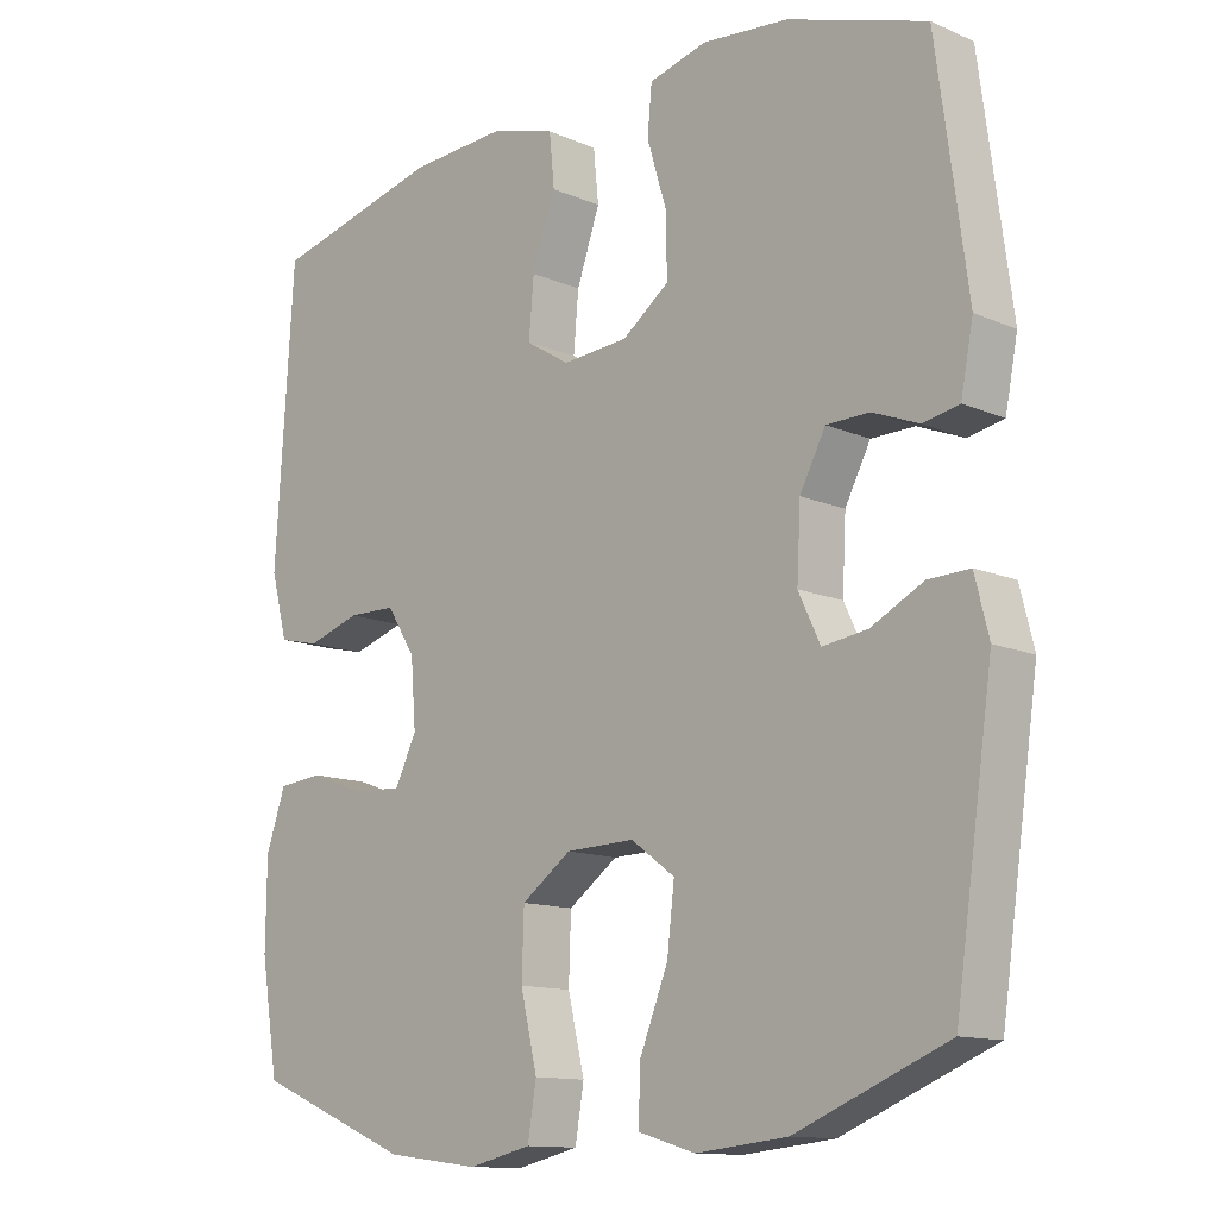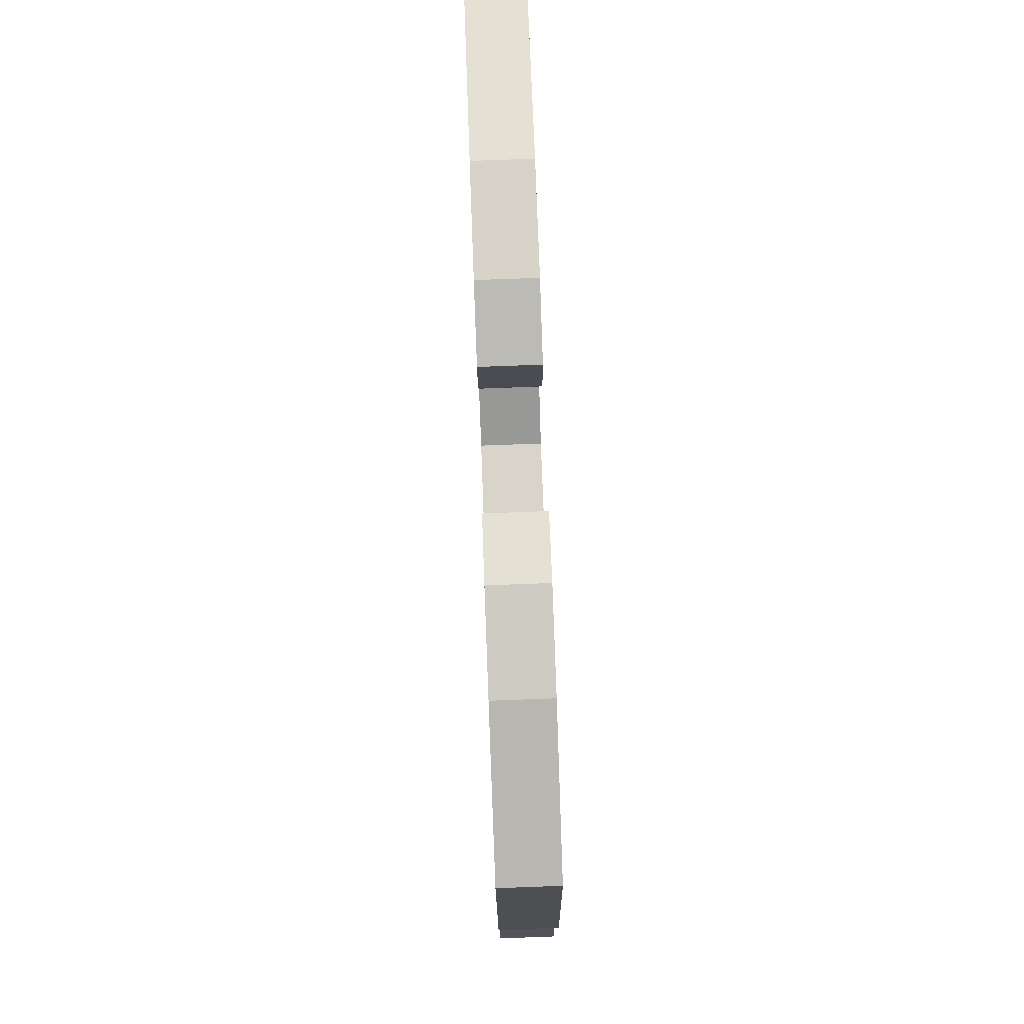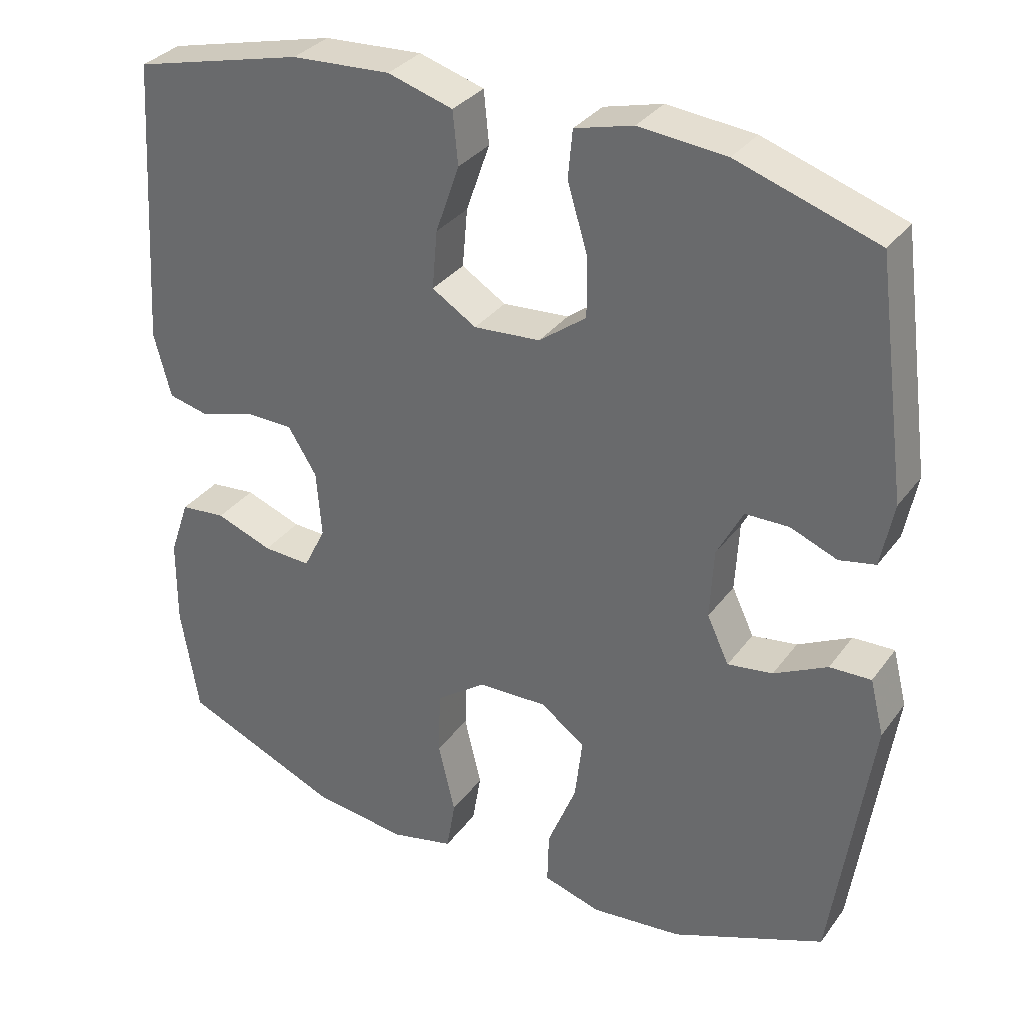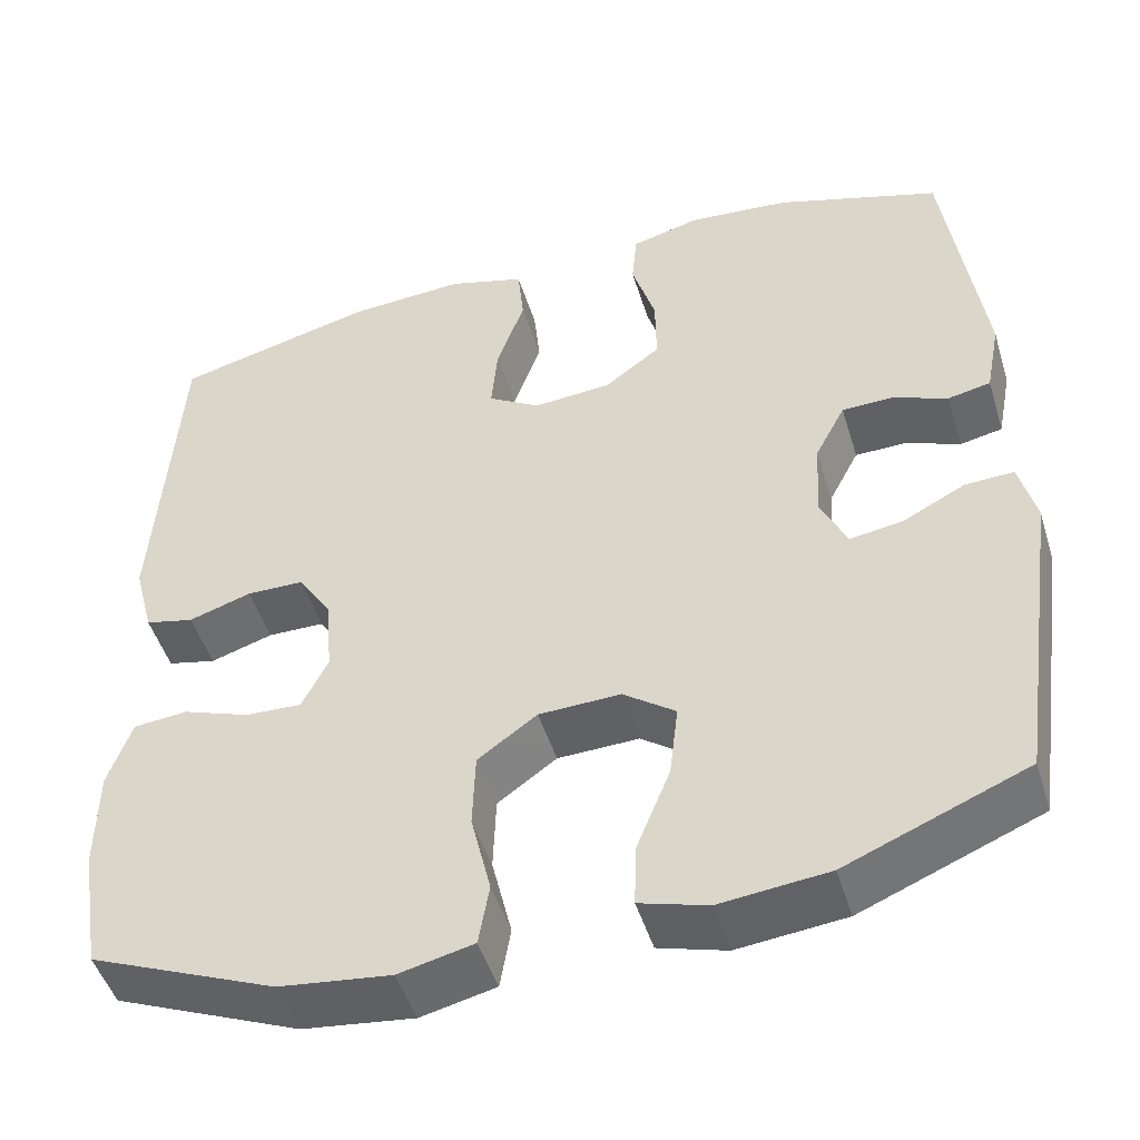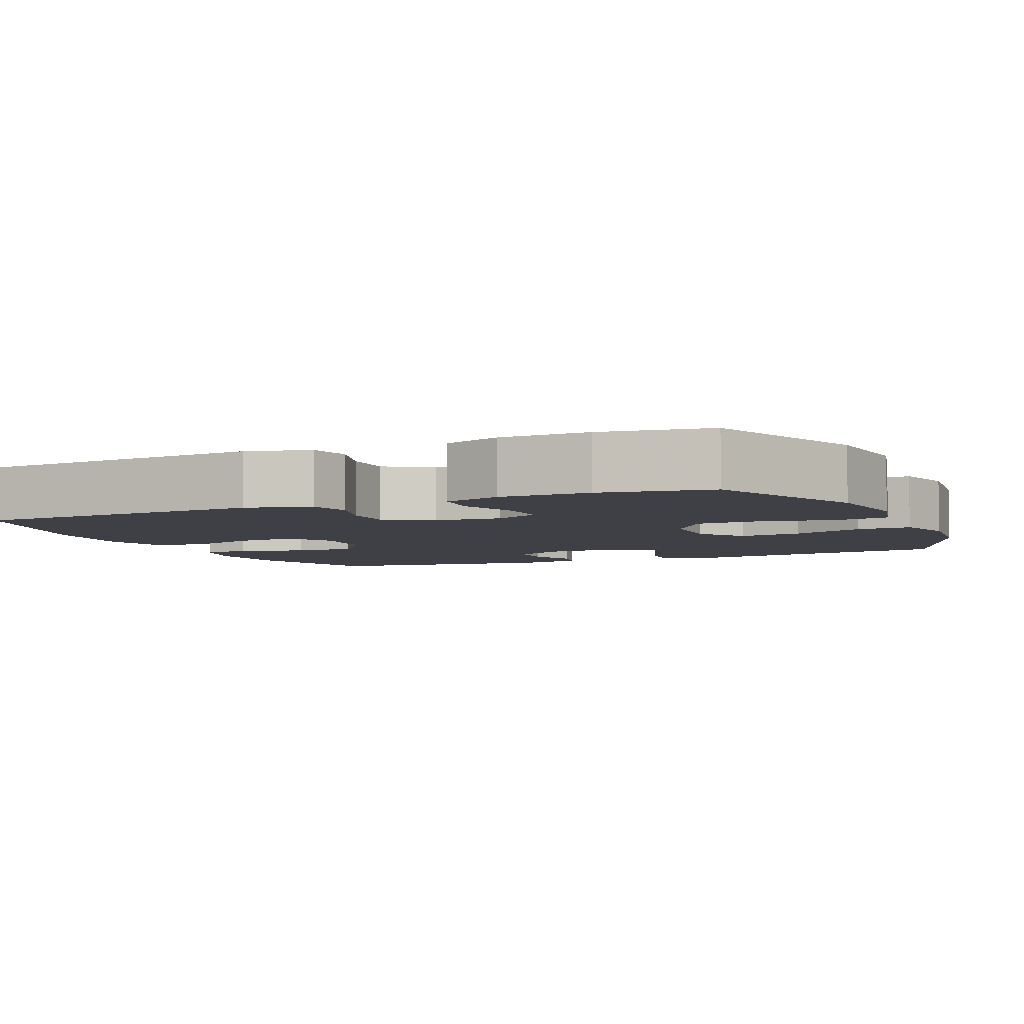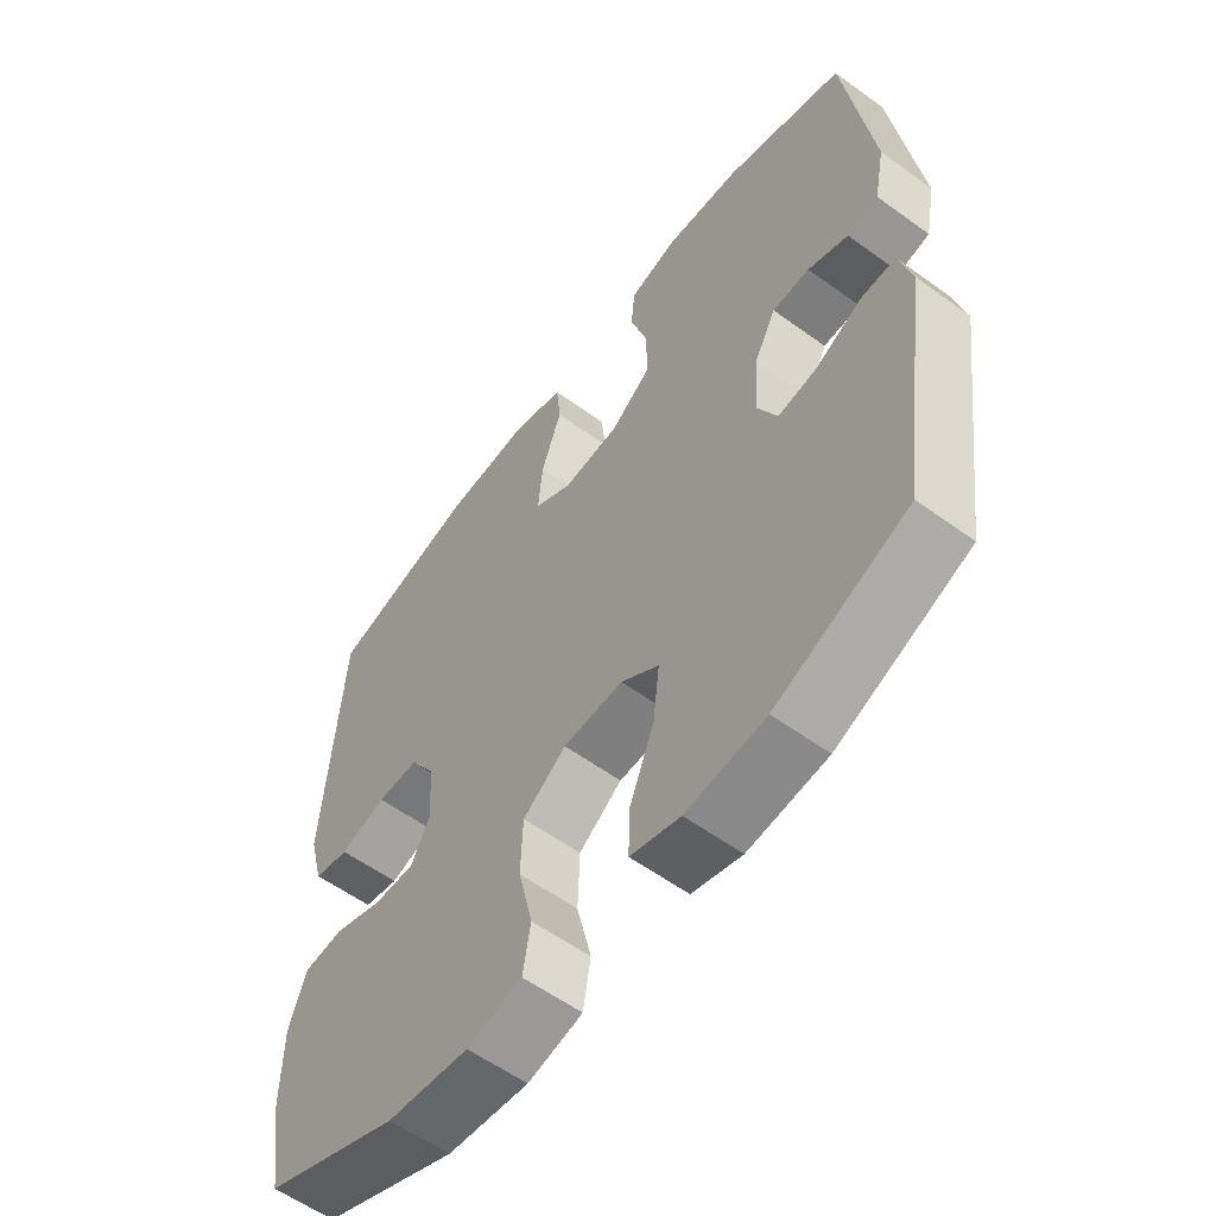
<metadata>
{"format":"obj","ext":"obj","renderer":"f3d","projection":"perspective","resolution":1024,"background":"white","views":[{"elev":-12.6,"azim":-135.0,"up":"+Z"},{"elev":80.0,"azim":-92.1,"up":"+Z"},{"elev":32.9,"azim":-149.4,"up":"+Z"},{"elev":-48.6,"azim":-163.0,"up":"+Z"},{"elev":-5.2,"azim":113.8,"up":"+Y"},{"elev":-58.2,"azim":-126.9,"up":"+Z"}]}
</metadata>
<code>
v 0.5 0.07 0.5
v 0.525 0.07 0.109
v 0.502 0.07 0.022
v 0.446 0.07 0.009
v 0.374 0.07 0.032
v 0.308 0.07 0.031
v 0.269 0.07 -0.031
v 0.262 0.07 -0.121
v 0.292 0.07 -0.181
v 0.357 0.07 -0.178
v 0.434 0.07 -0.15
v 0.496 0.07 -0.156
v 0.523 0.07 -0.234
v 0.524 0.07 -0.353
v 0.5 0.07 -0.5
v 0.286 0.07 -0.589
v 0.158 0.07 -0.605
v 0.072 0.07 -0.585
v 0.06 0.07 -0.514
v 0.083 0.07 -0.417
v 0.08 0.07 -0.329
v 0.012 0.07 -0.28
v -0.082 0.07 -0.277
v -0.142 0.07 -0.321
v -0.132 0.07 -0.406
v -0.093 0.07 -0.503
v -0.091 0.07 -0.575
v -0.169 0.07 -0.598
v -0.293 0.07 -0.585
v -0.5 0.07 -0.5
v -0.552 0.07 -0.14
v -0.533 0.07 -0.064
v -0.477 0.07 -0.066
v -0.405 0.07 -0.103
v -0.344 0.07 -0.112
v -0.314 0.07 -0.049
v -0.319 0.07 0.046
v -0.354 0.07 0.113
v -0.413 0.07 0.114
v -0.476 0.07 0.089
v -0.525 0.07 0.099
v -0.542 0.07 0.186
v -0.5 0.07 0.5
v -0.311 0.07 0.562
v -0.193 0.07 0.573
v -0.114 0.07 0.552
v -0.108 0.07 0.487
v -0.135 0.07 0.398
v -0.136 0.07 0.316
v -0.072 0.07 0.268
v 0.018 0.07 0.261
v 0.078 0.07 0.298
v 0.071 0.07 0.377
v 0.039 0.07 0.469
v 0.046 0.07 0.54
v 0.134 0.07 0.566
v 0.268 0.07 0.558
v 0.5 0 0.5
v 0.525 0 0.109
v 0.502 0 0.022
v 0.446 0 0.009
v 0.374 0 0.032
v 0.308 0 0.031
v 0.269 0 -0.031
v 0.262 0 -0.121
v 0.292 0 -0.181
v 0.357 0 -0.178
v 0.434 0 -0.15
v 0.496 0 -0.156
v 0.523 0 -0.234
v 0.524 0 -0.353
v 0.5 0 -0.5
v 0.286 0 -0.589
v 0.158 0 -0.605
v 0.072 0 -0.585
v 0.06 0 -0.514
v 0.083 0 -0.417
v 0.08 0 -0.329
v 0.012 0 -0.28
v -0.082 0 -0.277
v -0.142 0 -0.321
v -0.132 0 -0.406
v -0.093 0 -0.503
v -0.091 0 -0.575
v -0.169 0 -0.598
v -0.293 0 -0.585
v -0.5 0 -0.5
v -0.552 0 -0.14
v -0.533 0 -0.064
v -0.477 0 -0.066
v -0.405 0 -0.103
v -0.344 0 -0.112
v -0.314 0 -0.049
v -0.319 0 0.046
v -0.354 0 0.113
v -0.413 0 0.114
v -0.476 0 0.089
v -0.525 0 0.099
v -0.542 0 0.186
v -0.5 0 0.5
v -0.311 0 0.562
v -0.193 0 0.573
v -0.114 0 0.552
v -0.108 0 0.487
v -0.135 0 0.398
v -0.136 0 0.316
v -0.072 0 0.268
v 0.018 0 0.261
v 0.078 0 0.298
v 0.071 0 0.377
v 0.039 0 0.469
v 0.046 0 0.54
v 0.134 0 0.566
v 0.268 0 0.558
f 3 4 5
f 2 3 5
f 1 2 5
f 57 1 5
f 56 57 5
f 55 56 5
f 54 55 5
f 53 54 5
f 52 53 5 6
f 51 52 6 7
f 50 51 7 8
f 49 50 8 9
f 46 47 48
f 45 46 48
f 44 45 48
f 43 44 48
f 42 43 48
f 41 42 48
f 40 41 48
f 39 40 48
f 38 39 48 49
f 37 38 49 9
f 32 33 34
f 31 32 34
f 30 31 34
f 29 30 34
f 28 29 34
f 27 28 34
f 26 27 34
f 25 26 34
f 24 25 34 35
f 23 24 35 36
f 18 19 20
f 17 18 20
f 16 17 20
f 15 16 20
f 14 15 20
f 13 14 20
f 12 13 20
f 11 12 20
f 10 11 20
f 9 10 20 21
f 36 37 9
f 23 36 9
f 22 23 9
f 9 21 22
f 62 61 60
f 62 60 59
f 62 59 58
f 62 58 114
f 62 114 113
f 62 113 112
f 62 112 111
f 62 111 110
f 63 62 110 109
f 64 63 109 108
f 65 64 108 107
f 66 65 107 106
f 105 104 103
f 105 103 102
f 105 102 101
f 105 101 100
f 105 100 99
f 105 99 98
f 105 98 97
f 105 97 96
f 106 105 96 95
f 66 106 95 94
f 91 90 89
f 91 89 88
f 91 88 87
f 91 87 86
f 91 86 85
f 91 85 84
f 91 84 83
f 91 83 82
f 92 91 82 81
f 93 92 81 80
f 77 76 75
f 77 75 74
f 77 74 73
f 77 73 72
f 77 72 71
f 77 71 70
f 77 70 69
f 77 69 68
f 77 68 67
f 78 77 67 66
f 66 94 93
f 66 93 80
f 66 80 79
f 79 78 66
f 1 58 59 2
f 2 59 60 3
f 3 60 61 4
f 4 61 62 5
f 5 62 63 6
f 6 63 64 7
f 7 64 65 8
f 8 65 66 9
f 9 66 67 10
f 10 67 68 11
f 11 68 69 12
f 12 69 70 13
f 13 70 71 14
f 14 71 72 15
f 15 72 73 16
f 16 73 74 17
f 17 74 75 18
f 18 75 76 19
f 19 76 77 20
f 20 77 78 21
f 21 78 79 22
f 22 79 80 23
f 23 80 81 24
f 24 81 82 25
f 25 82 83 26
f 26 83 84 27
f 27 84 85 28
f 28 85 86 29
f 29 86 87 30
f 30 87 88 31
f 31 88 89 32
f 32 89 90 33
f 33 90 91 34
f 34 91 92 35
f 35 92 93 36
f 36 93 94 37
f 37 94 95 38
f 38 95 96 39
f 39 96 97 40
f 40 97 98 41
f 41 98 99 42
f 42 99 100 43
f 43 100 101 44
f 44 101 102 45
f 45 102 103 46
f 46 103 104 47
f 47 104 105 48
f 48 105 106 49
f 49 106 107 50
f 50 107 108 51
f 51 108 109 52
f 52 109 110 53
f 53 110 111 54
f 54 111 112 55
f 55 112 113 56
f 56 113 114 57
f 57 114 58 1

</code>
